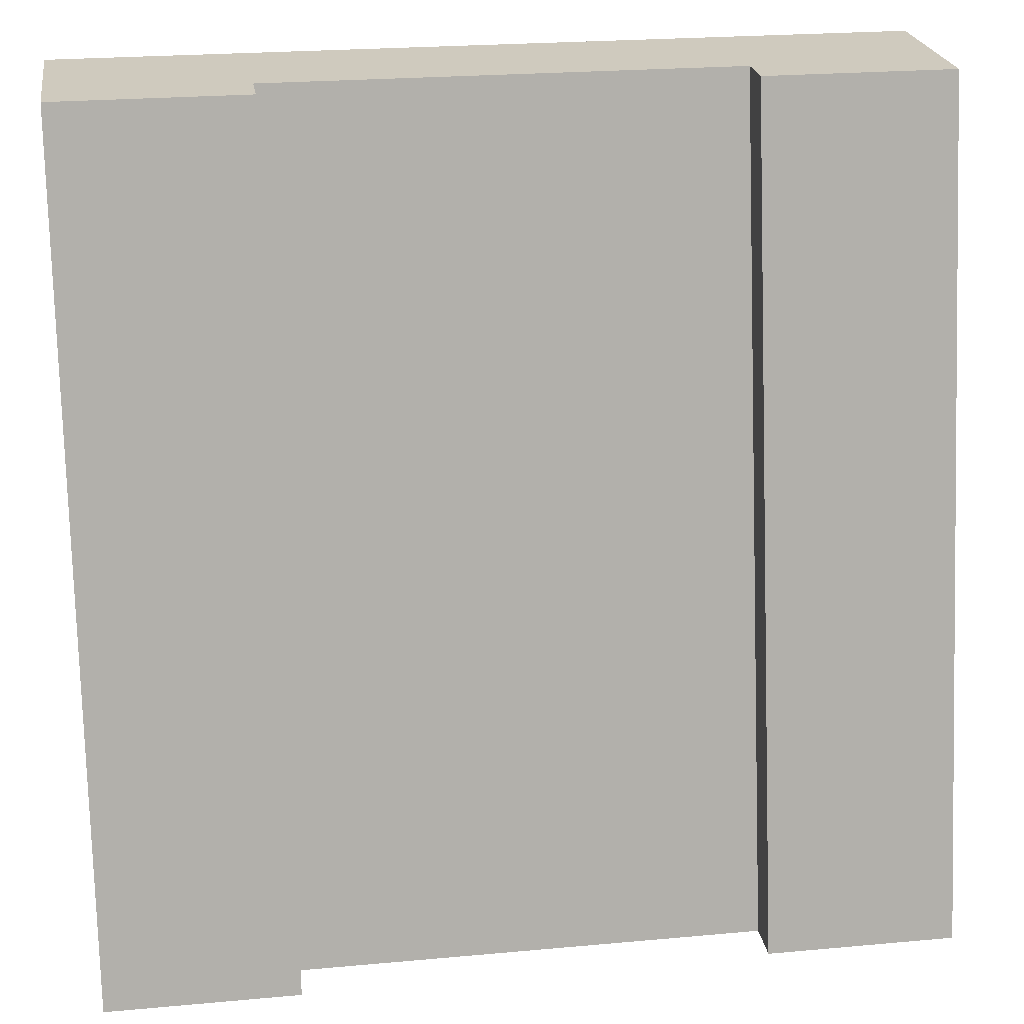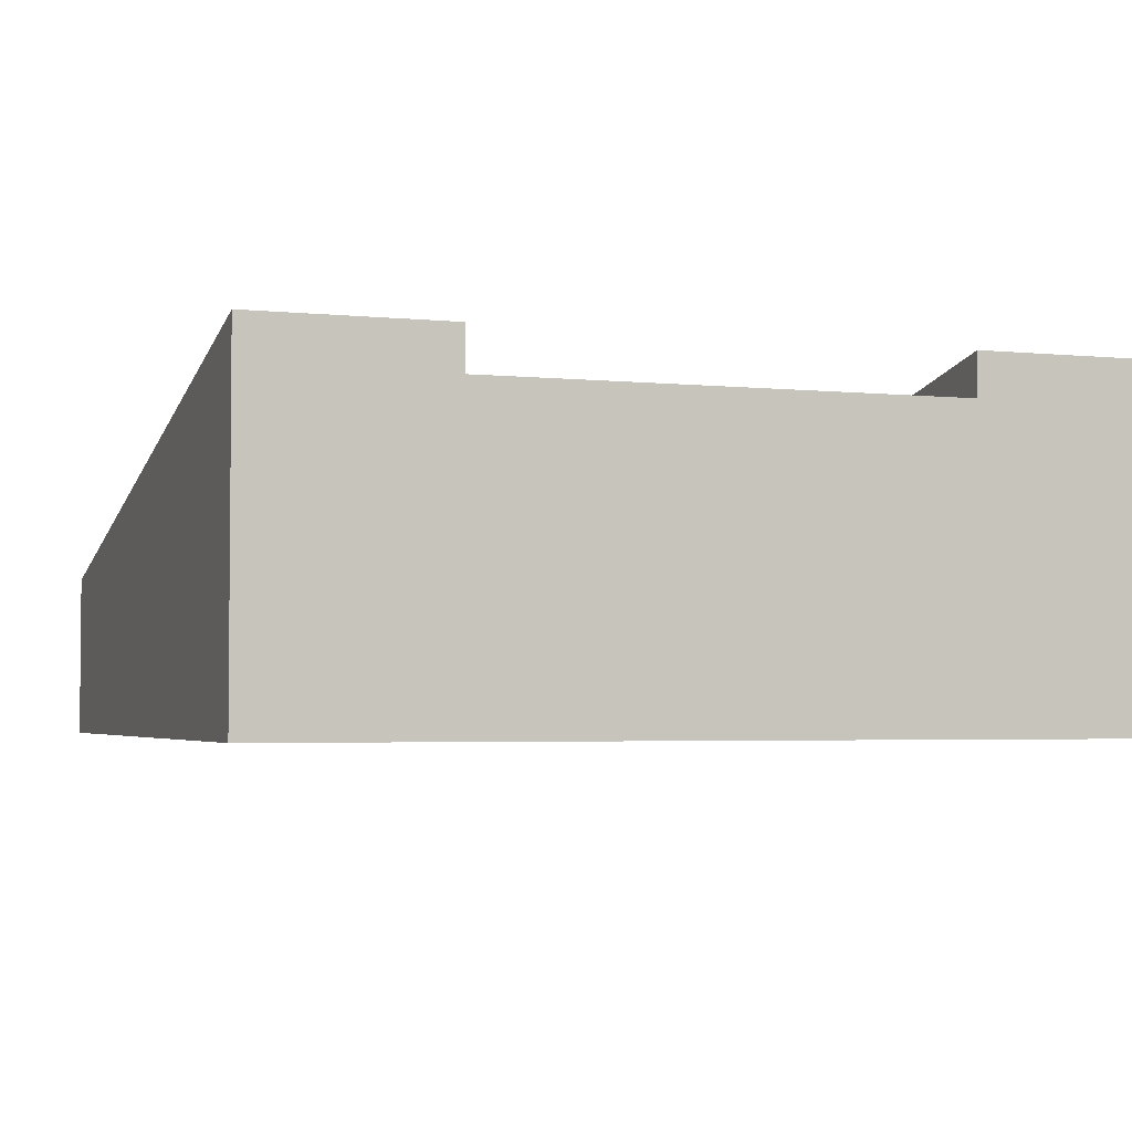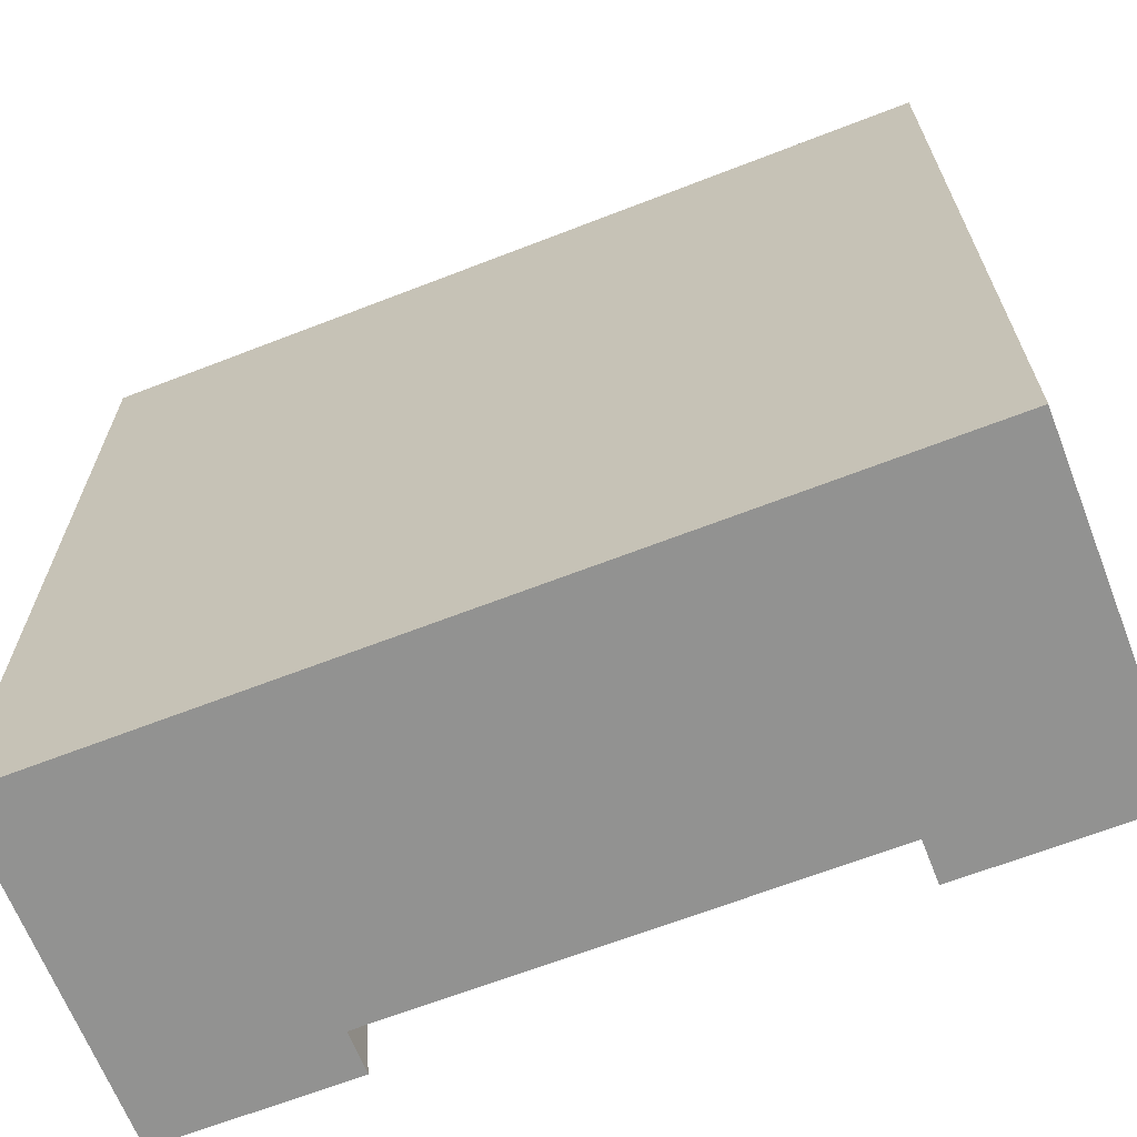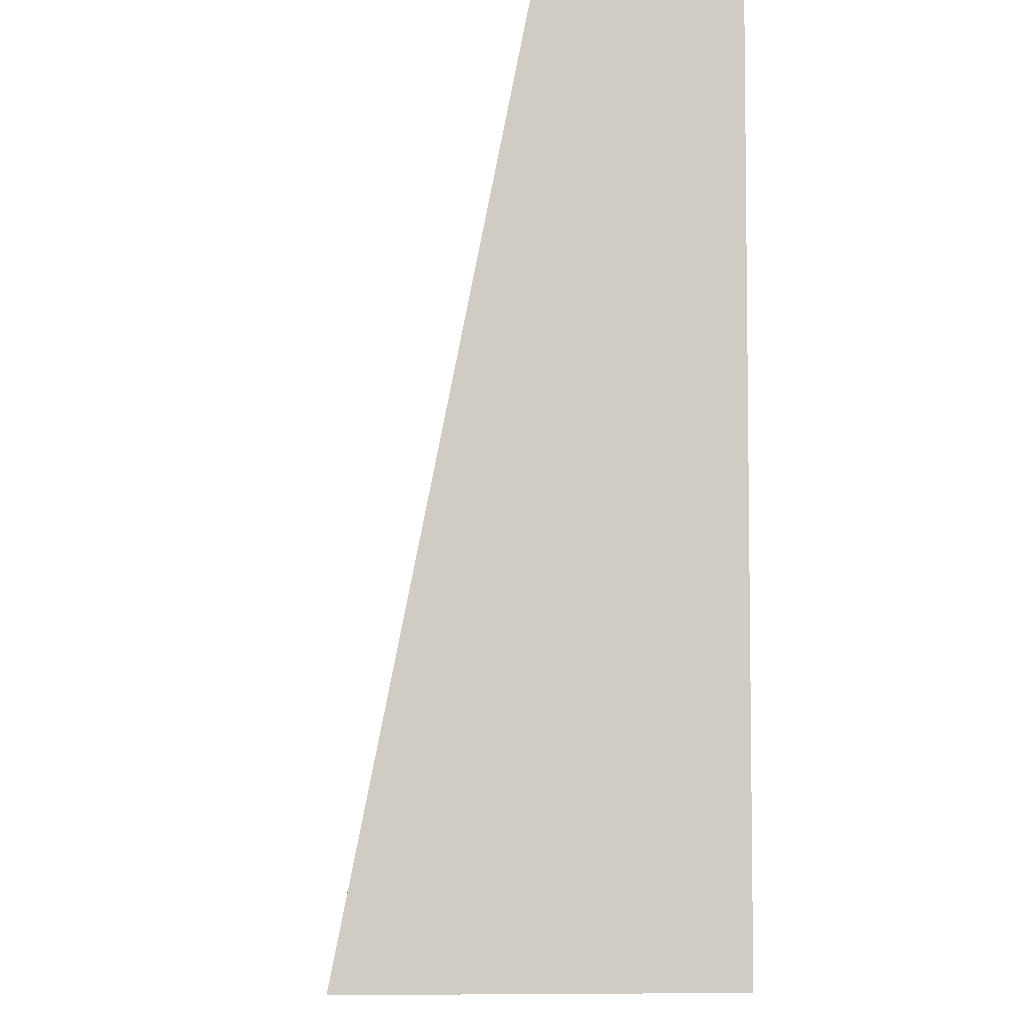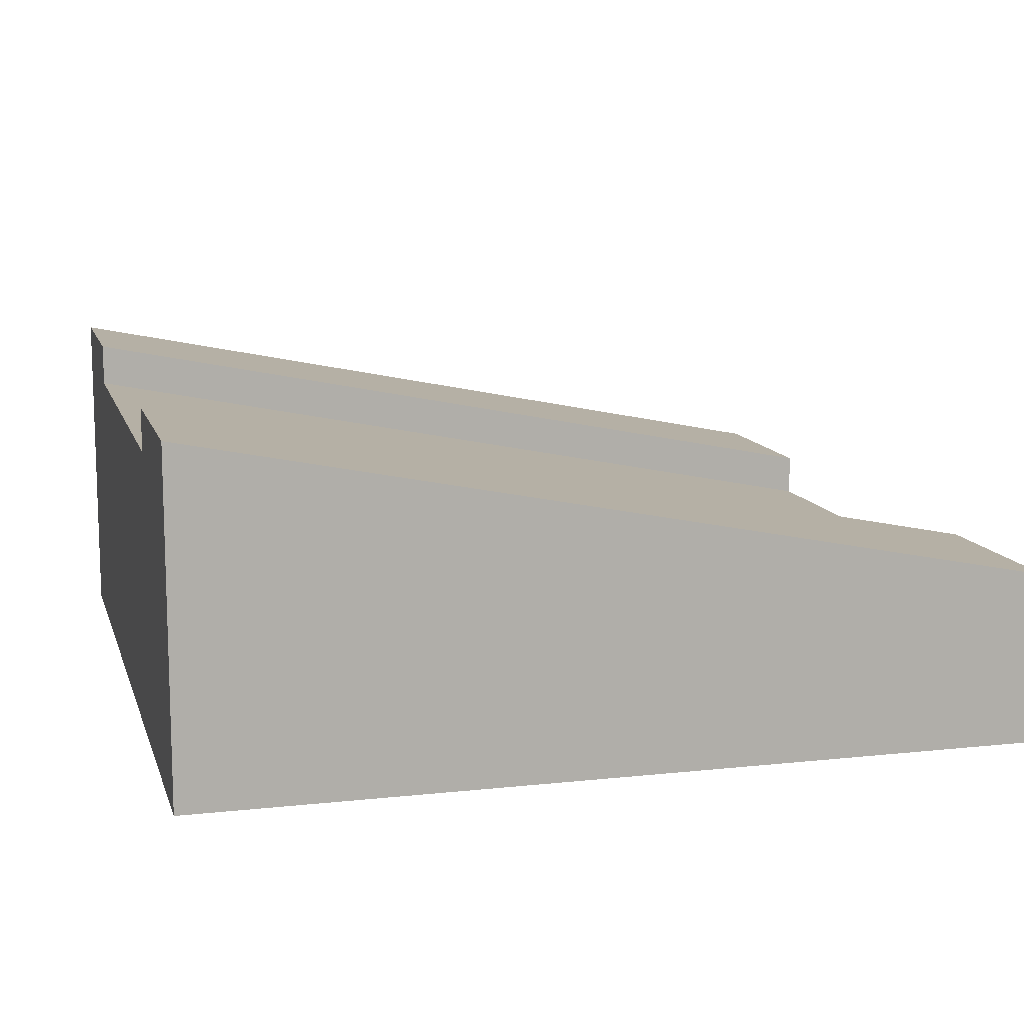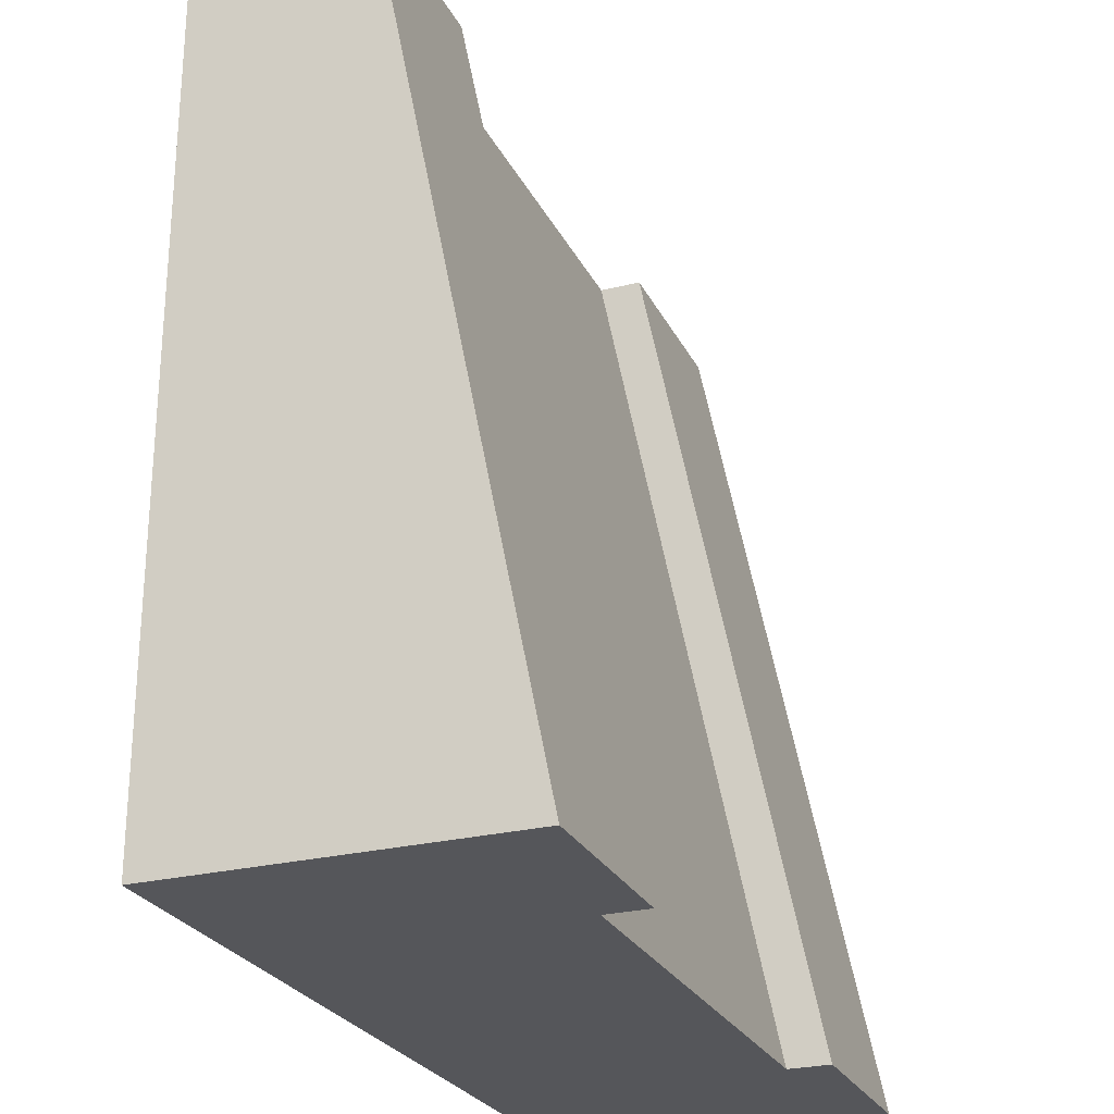
<metadata>
{"format":"obj","ext":"obj","renderer":"f3d","projection":"perspective","resolution":1024,"background":"white","views":[{"elev":23.2,"azim":171.2,"up":"+Z"},{"elev":-3.4,"azim":160.9,"up":"+Y"},{"elev":-66.2,"azim":21.3,"up":"+Z"},{"elev":-5.4,"azim":-93.1,"up":"+Z"},{"elev":11.7,"azim":-104.8,"up":"+Y"},{"elev":-25.9,"azim":111.6,"up":"+Z"}]}
</metadata>
<code>
o snow_tile_straightHill
v -0.5 0.1 0.5
v -0.5 0.4 -0.5
v -0.5 0.3 -0.5
v -0.5 0.2 0.5
v -0.275 0.35 -0.5
v 0.5 0.3 -0.5
v -0.275 0.4 -0.5
v 0.275 0.35 -0.5
v 0.5 0.4 -0.5
v -0.1812 0.35 -0.5
v 0.1812 0.35 -0.5
v 0.275 0.4 -0.5
v 0.5 0.1 0.5
v 0.5 0.2 0.5
v 0.275 0.2 0.5
v 0.275 0.15 0.5
v -0.275 0.15 0.5
v 0.1812 0.15 0.5
v -0.1812 0.15 0.5
v -0.275 0.2 0.5
v 0.5 0 -0.5
v 0.5 -0 0.5
v -0.5 0 -0.5
v -0.5 -0 0.5
f 1 2 3
f 2 1 4
f 3 5 6
f 5 3 2
f 5 2 7
f 8 6 5
f 6 8 9
f 8 5 10
f 8 10 11
f 9 8 12
f 9 13 6
f 13 9 14
f 12 14 9
f 14 12 15
f 13 16 1
f 16 13 14
f 16 14 15
f 17 1 16
f 1 17 4
f 17 16 18
f 17 18 19
f 4 17 20
f 2 20 7
f 20 2 4
f 5 19 10
f 19 5 17
f 20 5 7
f 5 20 17
f 11 16 8
f 16 11 18
f 16 12 8
f 12 16 15
f 13 21 6
f 21 13 22
f 23 1 3
f 1 23 24
f 22 23 21
f 23 22 24
f 13 24 22
f 24 13 1
f 3 21 23
f 21 3 6
f 10 18 11
f 18 10 19

</code>
